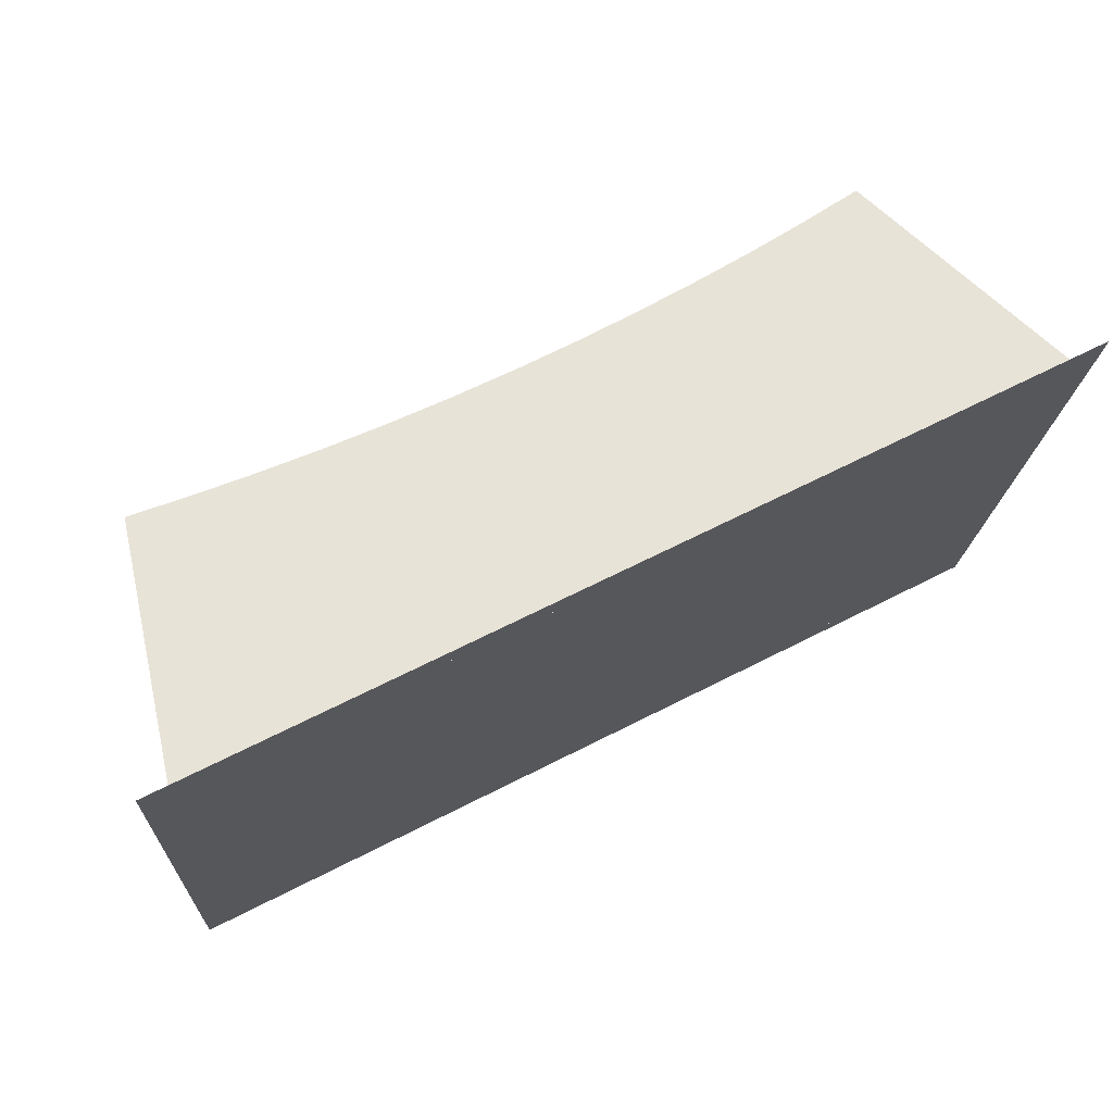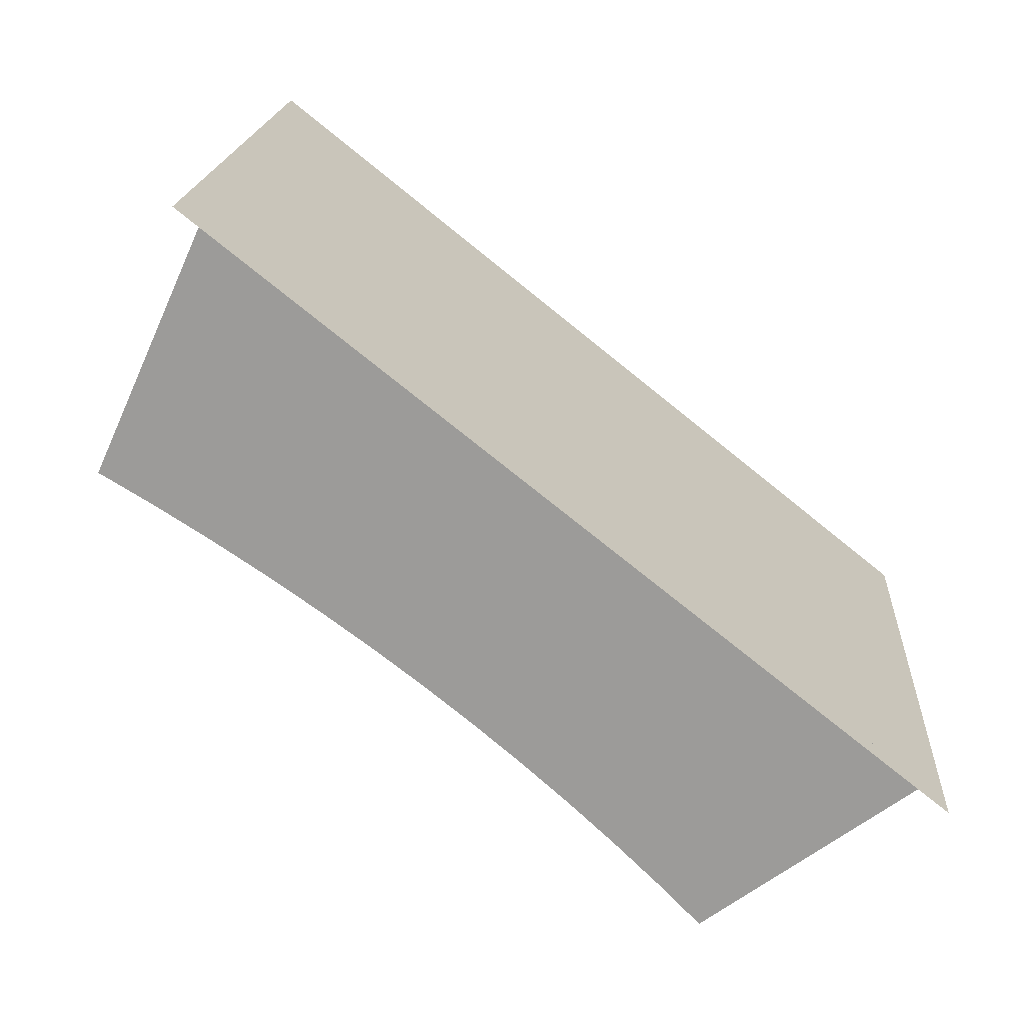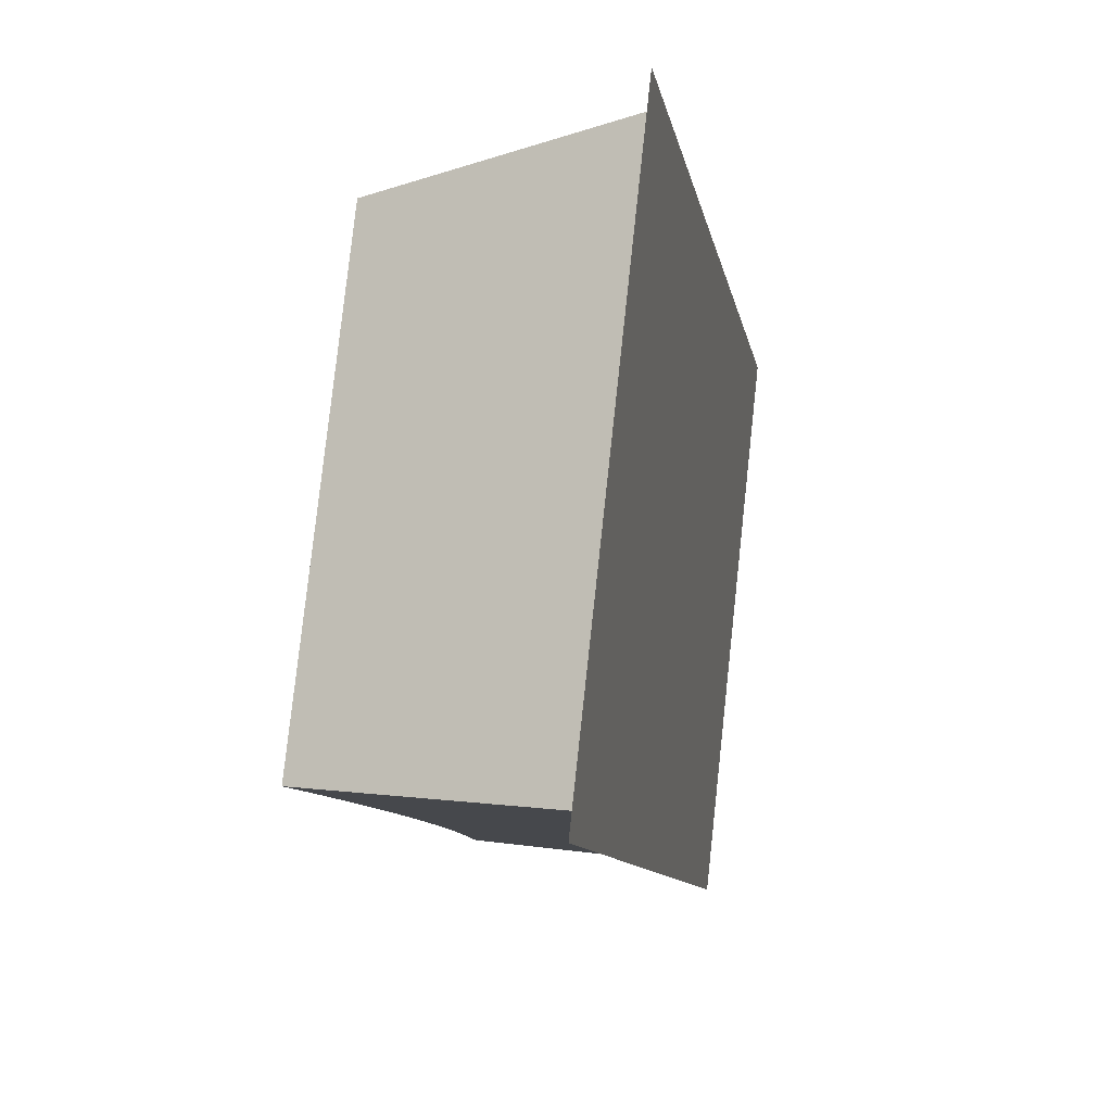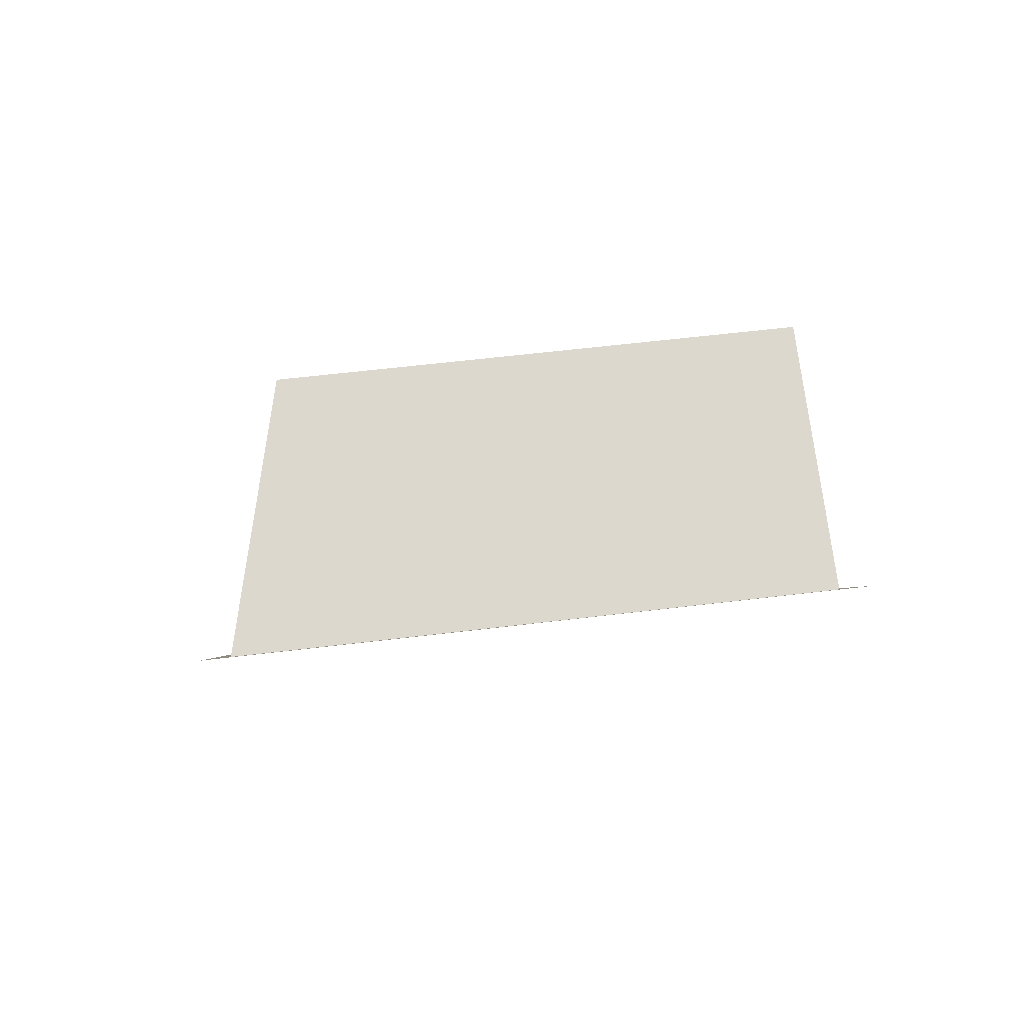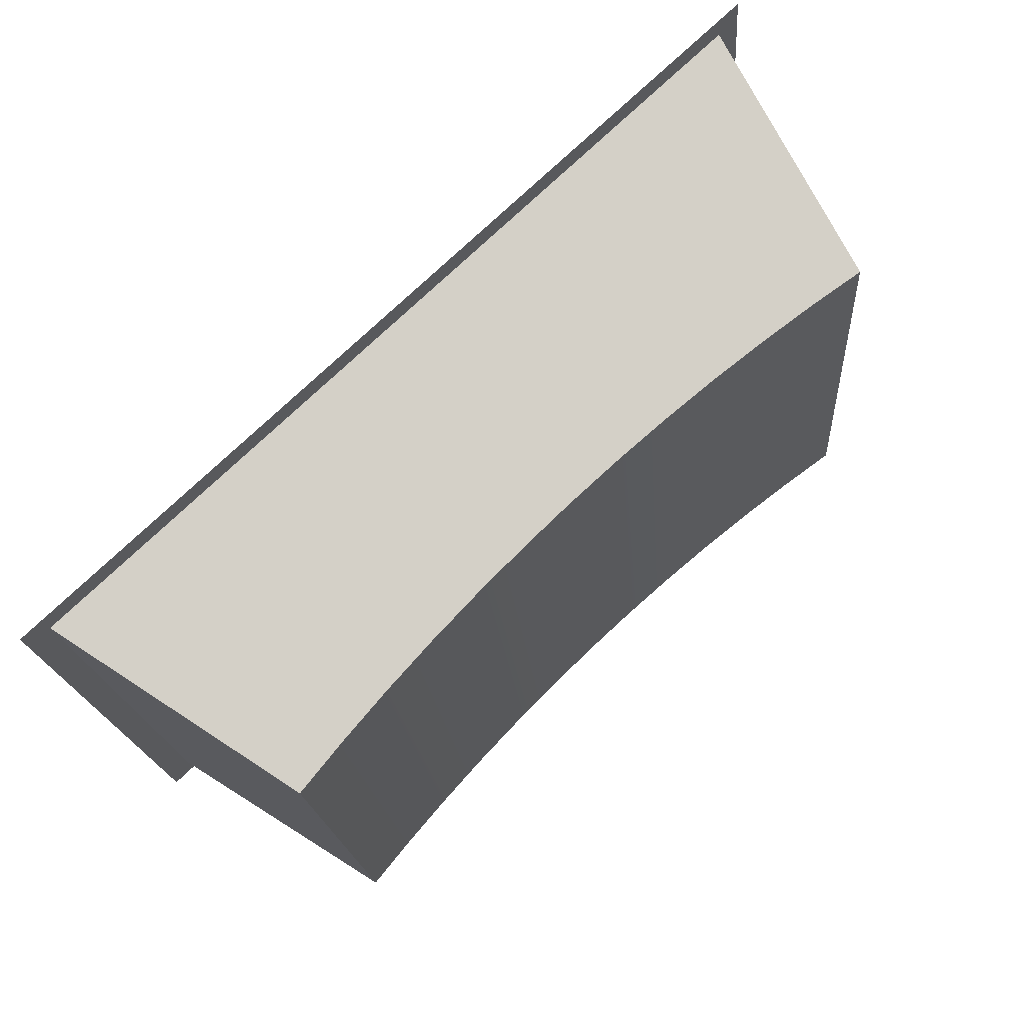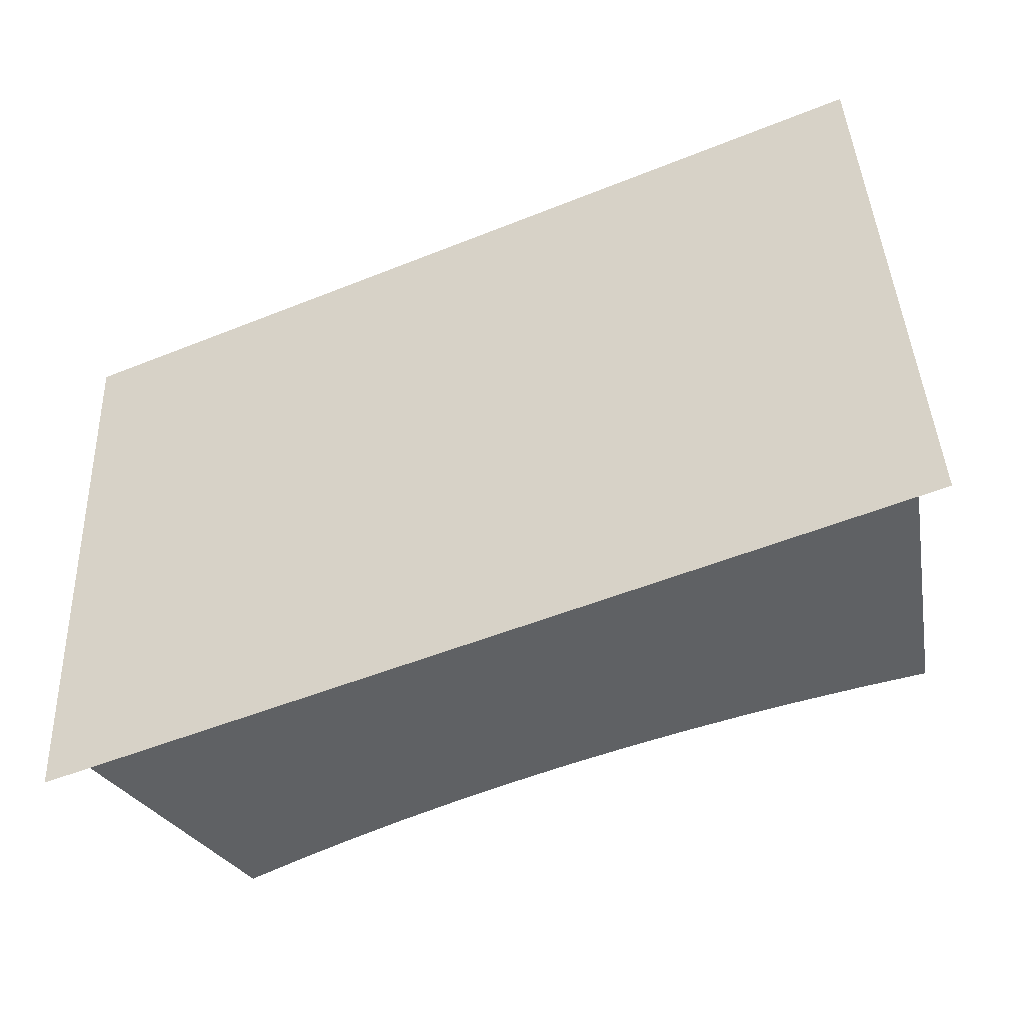
<metadata>
{"format":"obj","ext":"obj","renderer":"f3d","projection":"perspective","resolution":1024,"background":"white","views":[{"elev":65.6,"azim":-27.2,"up":"+Z"},{"elev":-75.2,"azim":-38.8,"up":"+Z"},{"elev":-10.6,"azim":-79.7,"up":"+Z"},{"elev":-3.2,"azim":86.8,"up":"+Y"},{"elev":75.3,"azim":136.4,"up":"+Z"},{"elev":-52.3,"azim":23.4,"up":"+Z"}]}
</metadata>
<code>
o kb_key2a1/kb_key2a/mesh5/mesh5-geometry#mesh5-geometry
v -0.7352 0.02414 0.0514
v -0.8344 0.05684 0.04697
v -0.8424 0.02414 0.0514
v -0.8269 0.05584 0.0471
v -0.8424 0.03188 -0.01861
v -0.8457 0.02379 0.05458
v -0.7352 0.03188 -0.01861
v -0.8193 0.05502 0.04721
v -0.8269 0.06273 -0.01519
v -0.8344 0.06371 -0.01508
v -0.732 0.02379 0.05458
v -0.7432 0.06371 -0.01508
v -0.8117 0.05439 0.0473
v -0.8193 0.06194 -0.01528
v -0.8457 0.03224 -0.02179
v -0.732 0.03224 -0.02179
v -0.7432 0.05684 0.04697
v -0.7508 0.06273 -0.01519
v -0.8041 0.05393 0.04736
v -0.8117 0.06132 -0.01535
v -0.7508 0.05584 0.0471
v -0.7583 0.06194 -0.01528
v -0.7964 0.05366 0.0474
v -0.8041 0.06088 -0.0154
v -0.7583 0.05502 0.04721
v -0.766 0.06132 -0.01535
v -0.7888 0.05357 0.04741
v -0.7964 0.06061 -0.01543
v -0.766 0.05439 0.0473
v -0.7736 0.06088 -0.0154
v -0.7812 0.05366 0.0474
v -0.7888 0.06052 -0.01544
v -0.7736 0.05393 0.04736
v -0.7812 0.06061 -0.01543
f 1 2 3
f 2 1 4
f 3 2 1
f 4 1 2
f 2 5 3
f 3 5 2
f 3 6 1
f 1 6 3
f 7 3 1
f 1 3 7
f 4 1 8
f 8 1 4
f 9 2 4
f 4 2 9
f 5 2 10
f 10 2 5
f 5 6 3
f 3 6 5
f 3 7 5
f 5 7 3
f 11 1 6
f 6 1 11
f 11 7 1
f 1 7 11
f 12 1 7
f 7 1 12
f 8 1 13
f 13 1 8
f 14 4 8
f 8 4 14
f 2 9 10
f 10 9 2
f 4 14 9
f 9 14 4
f 10 7 5
f 5 7 10
f 5 15 6
f 6 15 5
f 7 16 5
f 5 16 7
f 16 7 11
f 11 7 16
f 1 12 17
f 17 12 1
f 7 18 12
f 12 18 7
f 13 1 19
f 19 1 13
f 20 8 13
f 13 8 20
f 8 20 14
f 14 20 8
f 7 10 9
f 9 10 7
f 7 9 14
f 14 9 7
f 15 5 16
f 16 5 15
f 12 21 17
f 17 21 12
f 21 1 17
f 17 1 21
f 7 22 18
f 18 22 7
f 21 12 18
f 18 12 21
f 19 1 23
f 23 1 19
f 24 13 19
f 19 13 24
f 13 24 20
f 20 24 13
f 7 14 20
f 20 14 7
f 25 1 21
f 21 1 25
f 7 26 22
f 22 26 7
f 25 18 22
f 22 18 25
f 18 25 21
f 21 25 18
f 23 1 27
f 27 1 23
f 28 19 23
f 23 19 28
f 19 28 24
f 24 28 19
f 7 20 24
f 24 20 7
f 29 1 25
f 25 1 29
f 7 30 26
f 26 30 7
f 29 22 26
f 26 22 29
f 22 29 25
f 25 29 22
f 27 1 31
f 31 1 27
f 32 23 27
f 27 23 32
f 23 32 28
f 28 32 23
f 7 24 28
f 28 24 7
f 33 1 29
f 29 1 33
f 7 34 30
f 30 34 7
f 33 26 30
f 30 26 33
f 26 33 29
f 29 33 26
f 31 1 33
f 33 1 31
f 34 27 31
f 31 27 34
f 27 34 32
f 32 34 27
f 7 28 32
f 32 28 7
f 7 32 34
f 34 32 7
f 31 30 34
f 34 30 31
f 30 31 33
f 33 31 30

</code>
